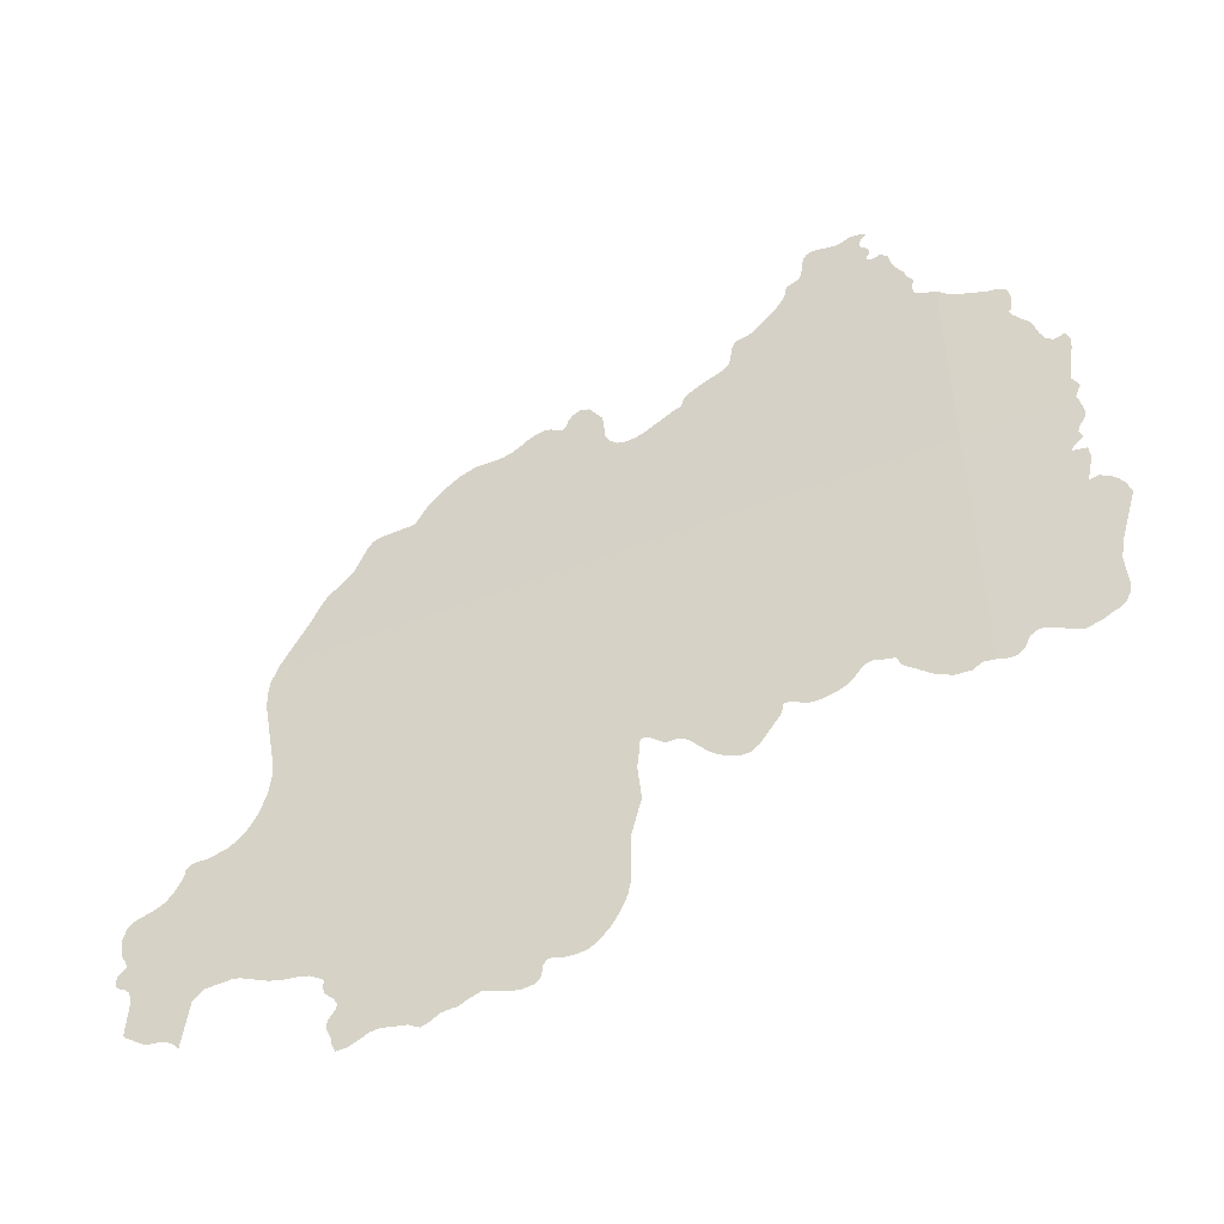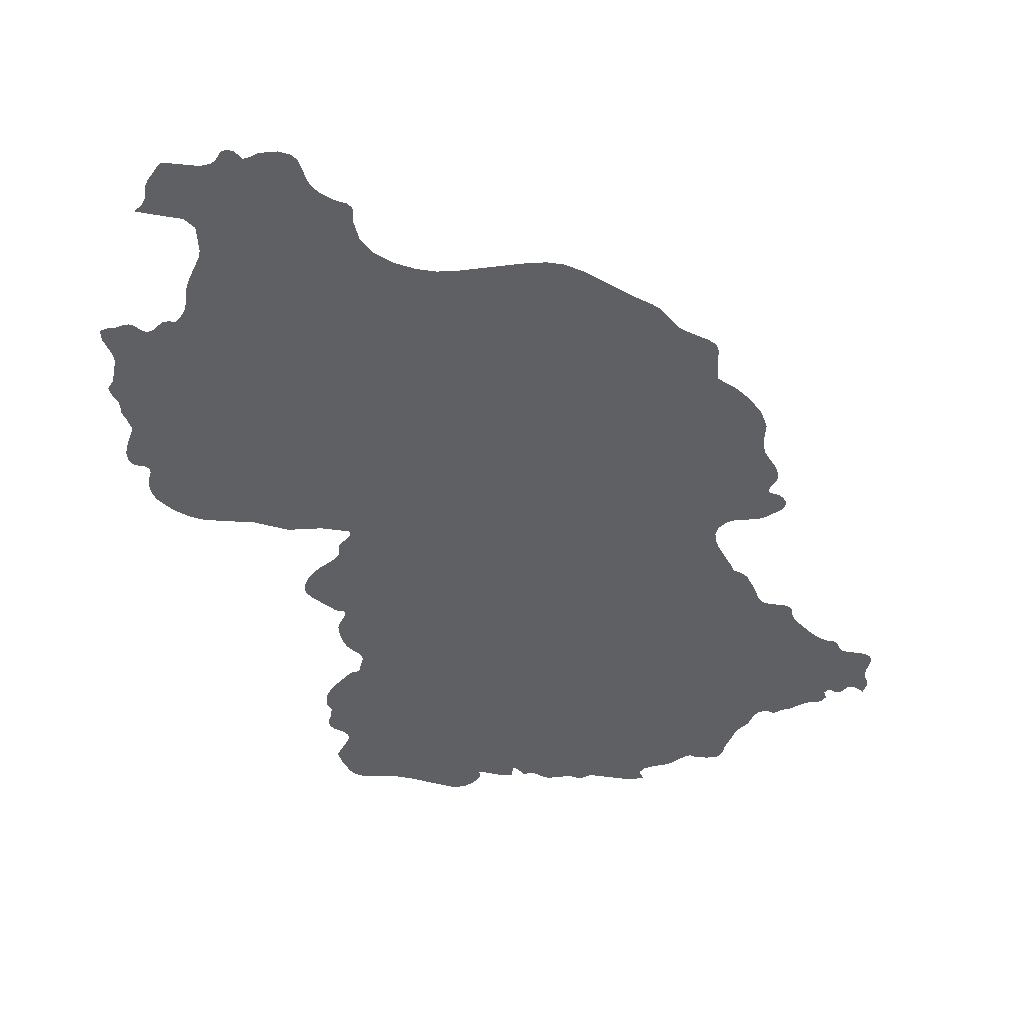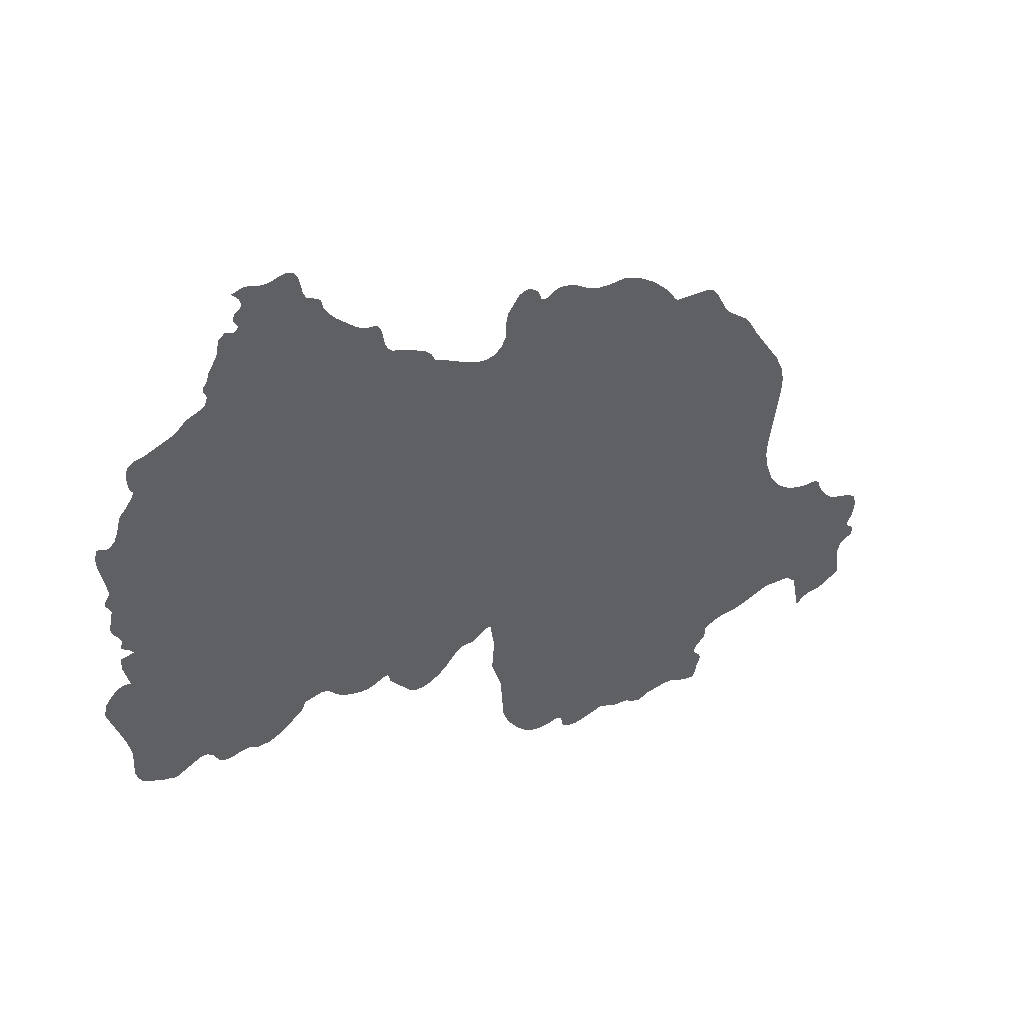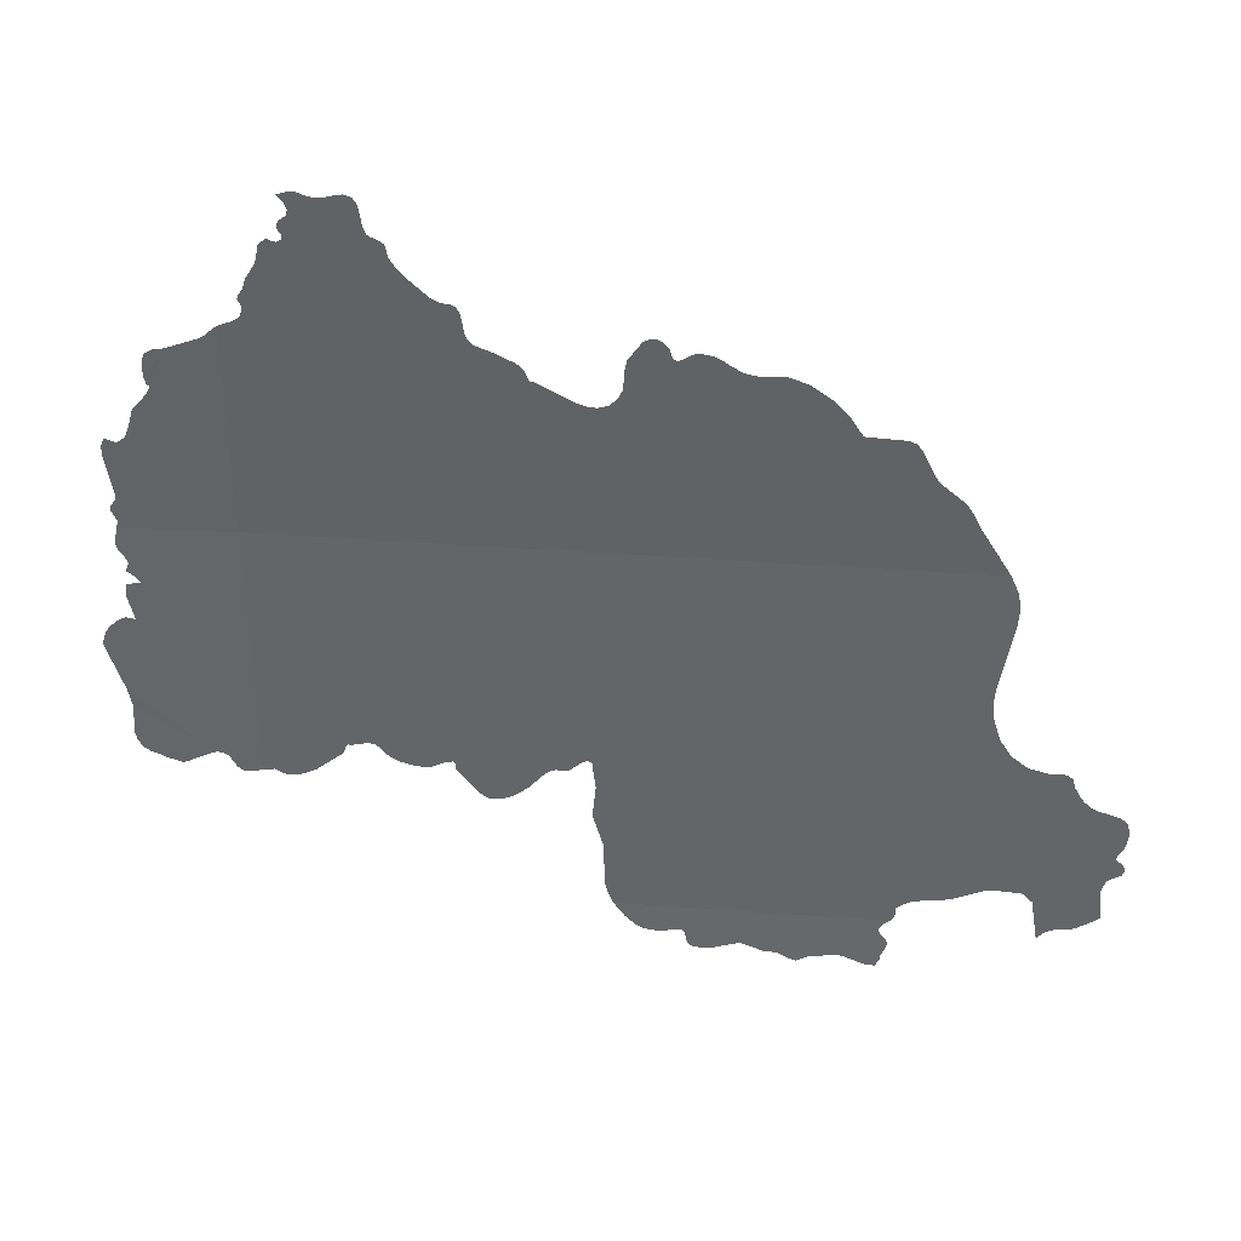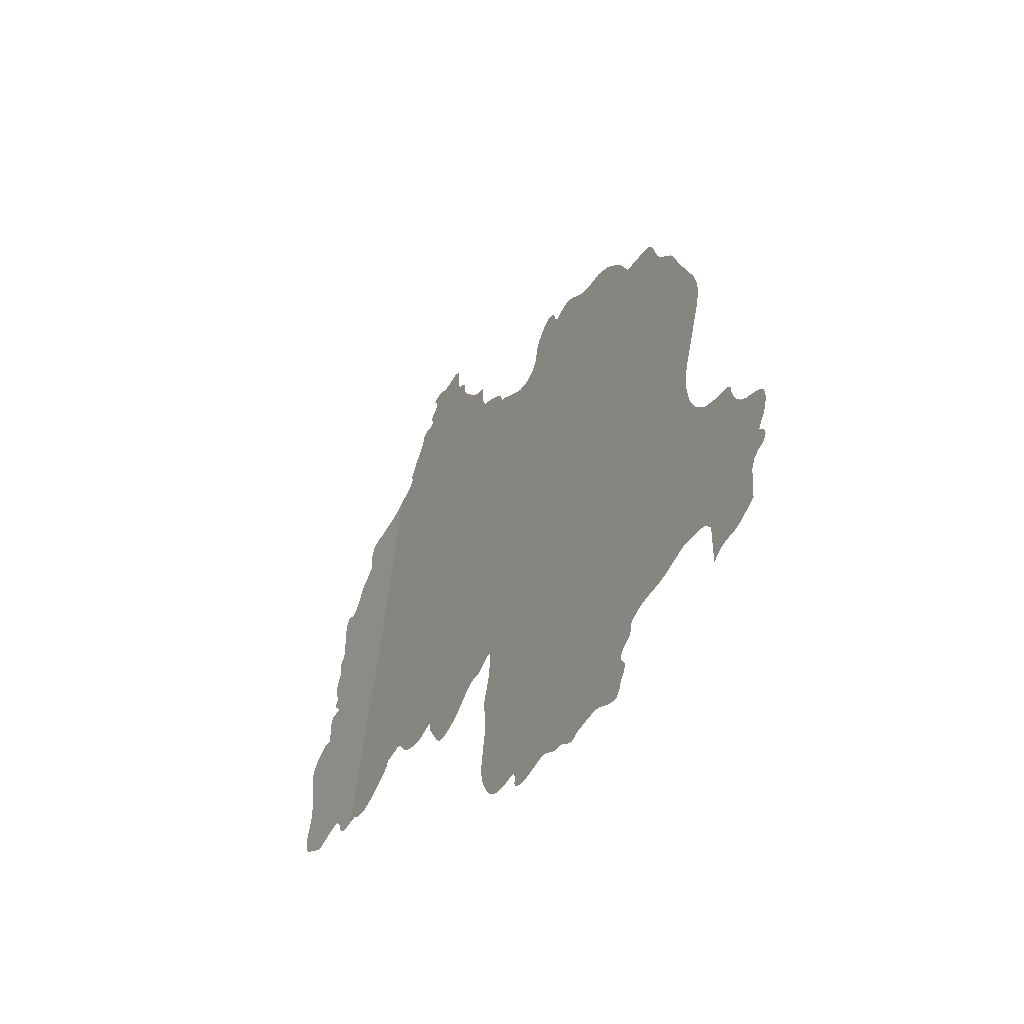
<metadata>
{"format":"obj","ext":"obj","renderer":"f3d","projection":"perspective","resolution":1024,"background":"white","views":[{"elev":-48.2,"azim":143.5,"up":"+Y"},{"elev":15.4,"azim":88.7,"up":"+Z"},{"elev":46.5,"azim":-88.9,"up":"+Y"},{"elev":40.2,"azim":-55.1,"up":"+Y"},{"elev":48.0,"azim":3.3,"up":"+Z"}]}
</metadata>
<code>
o 0_Rwanda_sphere.001
v 4.302 -0.1571 -2.544
v 4.302 -0.1169 -2.544
v 4.364 -0.1571 -2.434
v 4.291 -0.1571 -2.561
v 4.368 -0.2355 -2.42
v 4.367 -0.2355 -2.423
v 4.354 -0.2355 -2.445
v 4.33 -0.2355 -2.488
v 4.3 -0.2088 -2.543
v 4.308 -0.09297 -2.535
v 4.309 -0.09369 -2.534
v 4.309 -0.09463 -2.534
v 4.309 -0.09562 -2.534
v 4.309 -0.09656 -2.534
v 4.308 -0.09744 -2.535
v 4.308 -0.09863 -2.535
v 4.308 -0.09914 -2.535
v 4.308 -0.09964 -2.535
v 4.309 -0.1002 -2.535
v 4.308 -0.1007 -2.535
v 4.308 -0.1012 -2.535
v 4.308 -0.1011 -2.536
v 4.307 -0.1008 -2.536
v 4.307 -0.1007 -2.537
v 4.307 -0.1015 -2.538
v 4.306 -0.102 -2.538
v 4.306 -0.1043 -2.538
v 4.306 -0.1056 -2.539
v 4.305 -0.1082 -2.54
v 4.305 -0.11 -2.54
v 4.304 -0.111 -2.541
v 4.304 -0.1118 -2.541
v 4.304 -0.1124 -2.541
v 4.305 -0.1129 -2.541
v 4.305 -0.1136 -2.541
v 4.304 -0.115 -2.541
v 4.304 -0.1158 -2.542
v 4.363 -0.1517 -2.437
v 4.362 -0.1481 -2.439
v 4.361 -0.1446 -2.44
v 4.36 -0.1431 -2.441
v 4.358 -0.1396 -2.445
v 4.358 -0.1384 -2.446
v 4.357 -0.1335 -2.448
v 4.357 -0.1322 -2.449
v 4.356 -0.1316 -2.45
v 4.353 -0.1313 -2.456
v 4.352 -0.1311 -2.456
v 4.352 -0.1305 -2.457
v 4.351 -0.1278 -2.458
v 4.35 -0.1247 -2.461
v 4.348 -0.1221 -2.464
v 4.347 -0.1209 -2.467
v 4.345 -0.1211 -2.47
v 4.344 -0.121 -2.471
v 4.343 -0.1205 -2.473
v 4.342 -0.1195 -2.474
v 4.342 -0.1185 -2.476
v 4.341 -0.1178 -2.477
v 4.34 -0.1174 -2.479
v 4.339 -0.1176 -2.48
v 4.338 -0.1187 -2.481
v 4.338 -0.119 -2.482
v 4.338 -0.1185 -2.482
v 4.337 -0.1168 -2.483
v 4.337 -0.1159 -2.484
v 4.337 -0.1154 -2.484
v 4.336 -0.1151 -2.485
v 4.336 -0.1153 -2.486
v 4.335 -0.1157 -2.487
v 4.334 -0.1193 -2.489
v 4.334 -0.1212 -2.489
v 4.334 -0.1248 -2.489
v 4.333 -0.1266 -2.49
v 4.333 -0.128 -2.491
v 4.332 -0.1285 -2.493
v 4.331 -0.1283 -2.494
v 4.33 -0.1276 -2.496
v 4.327 -0.1243 -2.501
v 4.326 -0.1241 -2.502
v 4.326 -0.1222 -2.503
v 4.326 -0.1211 -2.504
v 4.325 -0.1208 -2.504
v 4.324 -0.1194 -2.506
v 4.322 -0.118 -2.509
v 4.322 -0.1172 -2.51
v 4.322 -0.1158 -2.511
v 4.322 -0.1124 -2.511
v 4.321 -0.1112 -2.512
v 4.321 -0.1108 -2.512
v 4.321 -0.1107 -2.513
v 4.32 -0.1107 -2.513
v 4.32 -0.1105 -2.514
v 4.319 -0.1097 -2.515
v 4.317 -0.106 -2.519
v 4.317 -0.1045 -2.52
v 4.316 -0.103 -2.52
v 4.316 -0.1024 -2.521
v 4.316 -0.1011 -2.521
v 4.316 -0.1006 -2.521
v 4.316 -0.1004 -2.521
v 4.316 -0.1001 -2.522
v 4.315 -0.09946 -2.523
v 4.315 -0.09902 -2.523
v 4.315 -0.09769 -2.524
v 4.315 -0.09409 -2.524
v 4.314 -0.09285 -2.525
v 4.314 -0.09237 -2.526
v 4.313 -0.0926 -2.527
v 4.312 -0.09304 -2.529
v 4.311 -0.09324 -2.53
v 4.311 -0.09291 -2.531
v 4.31 -0.0924 -2.532
v 4.31 -0.09224 -2.533
v 4.309 -0.09266 -2.534
v 4.33 -0.2369 -2.488
v 4.331 -0.2385 -2.486
v 4.331 -0.2403 -2.485
v 4.332 -0.2413 -2.483
v 4.333 -0.2417 -2.482
v 4.334 -0.2416 -2.48
v 4.335 -0.241 -2.478
v 4.336 -0.241 -2.477
v 4.336 -0.2418 -2.477
v 4.336 -0.2437 -2.477
v 4.336 -0.2445 -2.476
v 4.337 -0.245 -2.475
v 4.337 -0.2452 -2.474
v 4.338 -0.245 -2.472
v 4.34 -0.2438 -2.469
v 4.341 -0.2435 -2.468
v 4.341 -0.2434 -2.468
v 4.342 -0.2444 -2.466
v 4.343 -0.2448 -2.465
v 4.343 -0.2451 -2.464
v 4.343 -0.245 -2.464
v 4.344 -0.2453 -2.462
v 4.345 -0.2463 -2.46
v 4.346 -0.2469 -2.459
v 4.347 -0.2457 -2.457
v 4.348 -0.2451 -2.455
v 4.349 -0.2448 -2.453
v 4.35 -0.245 -2.452
v 4.352 -0.2466 -2.448
v 4.353 -0.2468 -2.447
v 4.353 -0.2451 -2.446
v 4.353 -0.244 -2.446
v 4.354 -0.2422 -2.445
v 4.354 -0.2412 -2.445
v 4.354 -0.2403 -2.445
v 4.353 -0.2388 -2.446
v 4.353 -0.2378 -2.447
v 4.354 -0.2367 -2.446
v 4.367 -0.2374 -2.422
v 4.368 -0.2359 -2.421
v 4.302 -0.1175 -2.545
v 4.301 -0.1188 -2.546
v 4.301 -0.1193 -2.547
v 4.298 -0.1214 -2.552
v 4.297 -0.1216 -2.553
v 4.296 -0.1226 -2.555
v 4.296 -0.1249 -2.555
v 4.296 -0.1272 -2.555
v 4.296 -0.1282 -2.555
v 4.296 -0.1287 -2.554
v 4.296 -0.1299 -2.555
v 4.295 -0.1318 -2.556
v 4.294 -0.133 -2.557
v 4.294 -0.1336 -2.557
v 4.294 -0.1368 -2.558
v 4.293 -0.1387 -2.559
v 4.292 -0.1398 -2.56
v 4.291 -0.139 -2.562
v 4.291 -0.1409 -2.562
v 4.291 -0.1431 -2.562
v 4.291 -0.15 -2.561
v 4.291 -0.151 -2.561
v 4.291 -0.1514 -2.561
v 4.291 -0.1526 -2.562
v 4.291 -0.1534 -2.562
v 4.291 -0.1558 -2.561
v 4.291 -0.1567 -2.561
v 4.3 -0.2087 -2.543
v 4.301 -0.2085 -2.541
v 4.302 -0.2095 -2.54
v 4.303 -0.2094 -2.537
v 4.305 -0.208 -2.535
v 4.307 -0.2041 -2.531
v 4.307 -0.2035 -2.53
v 4.308 -0.2022 -2.53
v 4.308 -0.2017 -2.529
v 4.308 -0.2019 -2.529
v 4.309 -0.2012 -2.527
v 4.31 -0.201 -2.526
v 4.31 -0.2014 -2.525
v 4.311 -0.2022 -2.524
v 4.311 -0.2027 -2.524
v 4.311 -0.2032 -2.524
v 4.312 -0.2042 -2.523
v 4.312 -0.2049 -2.522
v 4.313 -0.2054 -2.52
v 4.314 -0.2058 -2.519
v 4.314 -0.2058 -2.518
v 4.315 -0.2056 -2.517
v 4.316 -0.2043 -2.514
v 4.317 -0.2042 -2.513
v 4.317 -0.2048 -2.513
v 4.317 -0.2056 -2.513
v 4.317 -0.2062 -2.513
v 4.319 -0.2112 -2.509
v 4.32 -0.2122 -2.508
v 4.321 -0.2123 -2.506
v 4.322 -0.2115 -2.505
v 4.323 -0.2103 -2.503
v 4.323 -0.209 -2.502
v 4.325 -0.2058 -2.5
v 4.325 -0.205 -2.499
v 4.326 -0.2046 -2.498
v 4.326 -0.2046 -2.497
v 4.327 -0.2047 -2.496
v 4.327 -0.2046 -2.496
v 4.328 -0.2033 -2.494
v 4.328 -0.2026 -2.494
v 4.328 -0.2022 -2.493
v 4.329 -0.2022 -2.492
v 4.329 -0.2027 -2.492
v 4.329 -0.2036 -2.492
v 4.329 -0.208 -2.492
v 4.329 -0.2148 -2.492
v 4.329 -0.2214 -2.49
v 4.329 -0.2303 -2.49
v 4.329 -0.2313 -2.49
v 4.329 -0.2332 -2.489
v 4.33 -0.2351 -2.489
v 4.355 -0.2349 -2.445
v 4.355 -0.2337 -2.444
v 4.355 -0.2326 -2.444
v 4.355 -0.2322 -2.444
v 4.356 -0.2314 -2.443
v 4.356 -0.2305 -2.442
v 4.357 -0.2301 -2.441
v 4.359 -0.2296 -2.437
v 4.36 -0.229 -2.436
v 4.363 -0.2267 -2.431
v 4.364 -0.2265 -2.43
v 4.366 -0.2268 -2.425
v 4.367 -0.2287 -2.424
v 4.369 -0.235 -2.42
v 4.37 -0.2348 -2.417
v 4.371 -0.2343 -2.416
v 4.373 -0.2322 -2.414
v 4.373 -0.2315 -2.413
v 4.373 -0.2248 -2.414
v 4.373 -0.2228 -2.413
v 4.374 -0.2219 -2.412
v 4.374 -0.2214 -2.412
v 4.375 -0.2209 -2.411
v 4.375 -0.2197 -2.411
v 4.375 -0.2186 -2.411
v 4.374 -0.2173 -2.412
v 4.374 -0.2162 -2.412
v 4.375 -0.2146 -2.411
v 4.375 -0.2129 -2.411
v 4.375 -0.211 -2.411
v 4.375 -0.2087 -2.412
v 4.374 -0.2077 -2.413
v 4.373 -0.2069 -2.415
v 4.372 -0.2063 -2.416
v 4.371 -0.2054 -2.418
v 4.371 -0.2042 -2.419
v 4.37 -0.2026 -2.42
v 4.37 -0.2013 -2.42
v 4.37 -0.2004 -2.42
v 4.37 -0.1996 -2.421
v 4.37 -0.1988 -2.421
v 4.369 -0.1985 -2.422
v 4.368 -0.1986 -2.424
v 4.366 -0.1976 -2.427
v 4.365 -0.1952 -2.43
v 4.364 -0.1918 -2.432
v 4.363 -0.1877 -2.433
v 4.363 -0.184 -2.434
v 4.363 -0.1809 -2.434
v 4.365 -0.1671 -2.432
v 4.365 -0.1639 -2.432
v 4.365 -0.1608 -2.432
v 4.291 -0.1602 -2.562
v 4.291 -0.1617 -2.561
v 4.291 -0.163 -2.56
v 4.291 -0.1644 -2.56
v 4.291 -0.1659 -2.561
v 4.292 -0.167 -2.559
v 4.292 -0.1676 -2.559
v 4.292 -0.1683 -2.559
v 4.291 -0.1687 -2.561
v 4.291 -0.171 -2.561
v 4.291 -0.1761 -2.56
v 4.29 -0.1758 -2.561
v 4.289 -0.1766 -2.563
v 4.289 -0.1779 -2.564
v 4.288 -0.1792 -2.564
v 4.288 -0.1817 -2.565
v 4.289 -0.1914 -2.562
v 4.289 -0.1953 -2.562
v 4.289 -0.2013 -2.562
v 4.289 -0.2031 -2.561
v 4.289 -0.2047 -2.561
v 4.29 -0.2055 -2.56
v 4.291 -0.2062 -2.558
v 4.291 -0.2069 -2.557
v 4.292 -0.2072 -2.556
v 4.292 -0.2076 -2.556
v 4.293 -0.2078 -2.555
v 4.293 -0.2076 -2.554
v 4.295 -0.2054 -2.55
v 4.296 -0.2051 -2.55
v 4.296 -0.2052 -2.549
v 4.297 -0.206 -2.548
v 4.298 -0.2083 -2.547
v 4.298 -0.2092 -2.546
v 4.299 -0.2092 -2.544
f 88 87 92
f 155 6 5
f 133 153 137
f 170 167 1
f 207 206 216
f 309 305 315
f 3 1 76
f 1 2 37
f 1 37 36
f 39 38 48
f 38 3 76
f 41 40 42
f 40 39 42
f 76 1 77
f 1 36 86
f 77 1 78
f 36 35 95
f 78 1 80
f 35 34 30
f 80 1 85
f 34 33 30
f 33 32 31
f 30 29 28
f 33 31 30
f 45 44 46
f 44 43 47
f 47 46 44
f 47 43 42
f 48 47 42
f 30 28 35
f 35 28 96
f 27 26 22
f 26 25 22
f 28 27 21
f 48 42 39
f 51 50 54
f 50 49 54
f 49 48 55
f 54 49 55
f 53 52 54
f 52 51 54
f 25 24 23
f 22 25 23
f 55 48 75
f 55 75 74
f 56 55 74
f 28 21 96
f 27 22 21
f 57 56 63
f 57 63 62
f 59 58 62
f 58 57 62
f 61 60 59
f 62 61 59
f 21 20 96
f 63 56 74
f 18 17 15
f 17 16 15
f 15 14 18
f 19 18 14
f 19 14 105
f 14 13 111
f 105 111 110
f 11 10 115
f 115 114 11
f 114 113 12
f 114 12 11
f 113 112 12
f 13 12 112
f 112 111 13
f 110 109 105
f 109 108 106
f 109 106 105
f 108 107 106
f 14 111 105
f 20 19 104
f 64 63 73
f 73 63 74
f 66 65 70
f 65 64 70
f 68 67 69
f 67 66 70
f 70 69 67
f 72 71 64
f 71 70 64
f 73 72 64
f 19 105 104
f 103 102 98
f 102 101 98
f 20 104 103
f 101 100 99
f 98 101 99
f 20 103 97
f 97 103 98
f 75 48 38
f 76 75 38
f 20 97 96
f 80 79 78
f 85 1 86
f 86 36 94
f 96 95 35
f 95 94 36
f 82 81 83
f 81 80 83
f 85 84 80
f 84 83 80
f 94 93 87
f 86 94 87
f 92 91 88
f 91 90 88
f 93 92 87
f 90 89 88
f 155 154 6
f 8 7 123
f 7 153 132
f 123 7 132
f 153 152 141
f 117 116 122
f 116 8 122
f 119 118 120
f 118 117 120
f 121 120 117
f 122 121 117
f 123 132 131
f 152 151 143
f 151 150 148
f 150 149 148
f 148 147 151
f 147 146 144
f 146 145 144
f 144 143 147
f 122 8 123
f 151 147 143
f 143 142 152
f 126 125 127
f 125 124 128
f 124 123 130
f 132 153 133
f 142 141 152
f 140 139 138
f 141 140 137
f 125 128 127
f 123 131 130
f 130 129 124
f 129 128 124
f 141 137 153
f 140 138 137
f 137 136 133
f 136 135 134
f 136 134 133
f 1 4 181
f 4 182 181
f 181 180 179
f 156 2 157
f 2 1 157
f 1 181 177
f 181 179 178
f 181 178 177
f 158 157 1
f 161 160 162
f 160 159 162
f 159 158 165
f 158 1 165
f 176 175 172
f 175 174 172
f 1 177 176
f 163 162 159
f 165 164 163
f 165 163 159
f 1 176 171
f 174 173 172
f 176 172 171
f 166 165 1
f 170 169 167
f 169 168 167
f 1 171 170
f 167 166 1
f 7 8 238
f 8 234 231
f 238 8 231
f 234 233 231
f 233 232 231
f 231 230 238
f 230 229 228
f 228 227 226
f 235 7 236
f 237 7 238
f 237 236 7
f 230 228 238
f 238 228 239
f 228 226 280
f 239 228 280
f 240 239 280
f 240 280 279
f 226 225 282
f 240 279 241
f 243 242 241
f 279 243 241
f 243 279 244
f 244 279 278
f 244 278 245
f 245 278 270
f 246 245 270
f 246 260 254
f 5 6 248
f 6 247 248
f 250 249 247
f 249 248 247
f 252 251 253
f 251 250 253
f 250 247 253
f 247 246 253
f 254 253 246
f 260 246 269
f 257 256 258
f 256 255 260
f 255 254 260
f 269 246 270
f 256 260 259
f 259 258 256
f 263 262 261
f 261 260 268
f 263 261 267
f 260 269 268
f 265 264 266
f 264 263 267
f 267 266 264
f 268 267 261
f 270 278 277
f 271 270 277
f 225 224 1
f 272 271 277
f 273 272 277
f 275 274 273
f 277 276 273
f 276 275 273
f 280 226 281
f 281 226 282
f 282 225 283
f 283 225 3
f 3 225 1
f 285 284 3
f 284 283 3
f 3 286 285
f 183 9 1
f 186 185 184
f 184 183 191
f 183 1 191
f 186 184 187
f 188 187 190
f 190 187 184
f 190 189 188
f 193 192 191
f 194 193 191
f 191 190 184
f 1 224 206
f 224 223 206
f 222 221 220
f 223 222 218
f 194 191 1
f 223 218 206
f 222 220 219
f 222 219 218
f 195 194 1
f 196 195 205
f 195 1 206
f 218 217 206
f 197 196 201
f 195 206 205
f 199 198 200
f 198 197 200
f 201 200 197
f 203 202 204
f 202 201 205
f 204 202 205
f 216 215 207
f 215 214 207
f 217 216 206
f 205 201 196
f 214 213 210
f 207 214 209
f 213 212 210
f 212 211 210
f 210 209 214
f 209 208 207
f 1 9 317
f 9 321 318
f 321 320 319
f 321 319 318
f 4 1 289
f 9 318 317
f 288 287 4
f 289 288 4
f 1 317 297
f 294 1 297
f 290 289 1
f 292 291 290
f 293 292 290
f 1 294 293
f 317 316 303
f 315 314 311
f 314 313 312
f 293 290 1
f 296 295 294
f 314 312 311
f 311 310 309
f 297 317 303
f 297 296 294
f 299 298 297
f 301 300 297
f 300 299 297
f 303 302 297
f 302 301 297
f 306 305 308
f 305 304 315
f 308 305 309
f 304 303 316
f 316 315 304
f 315 311 309
f 308 307 306

</code>
